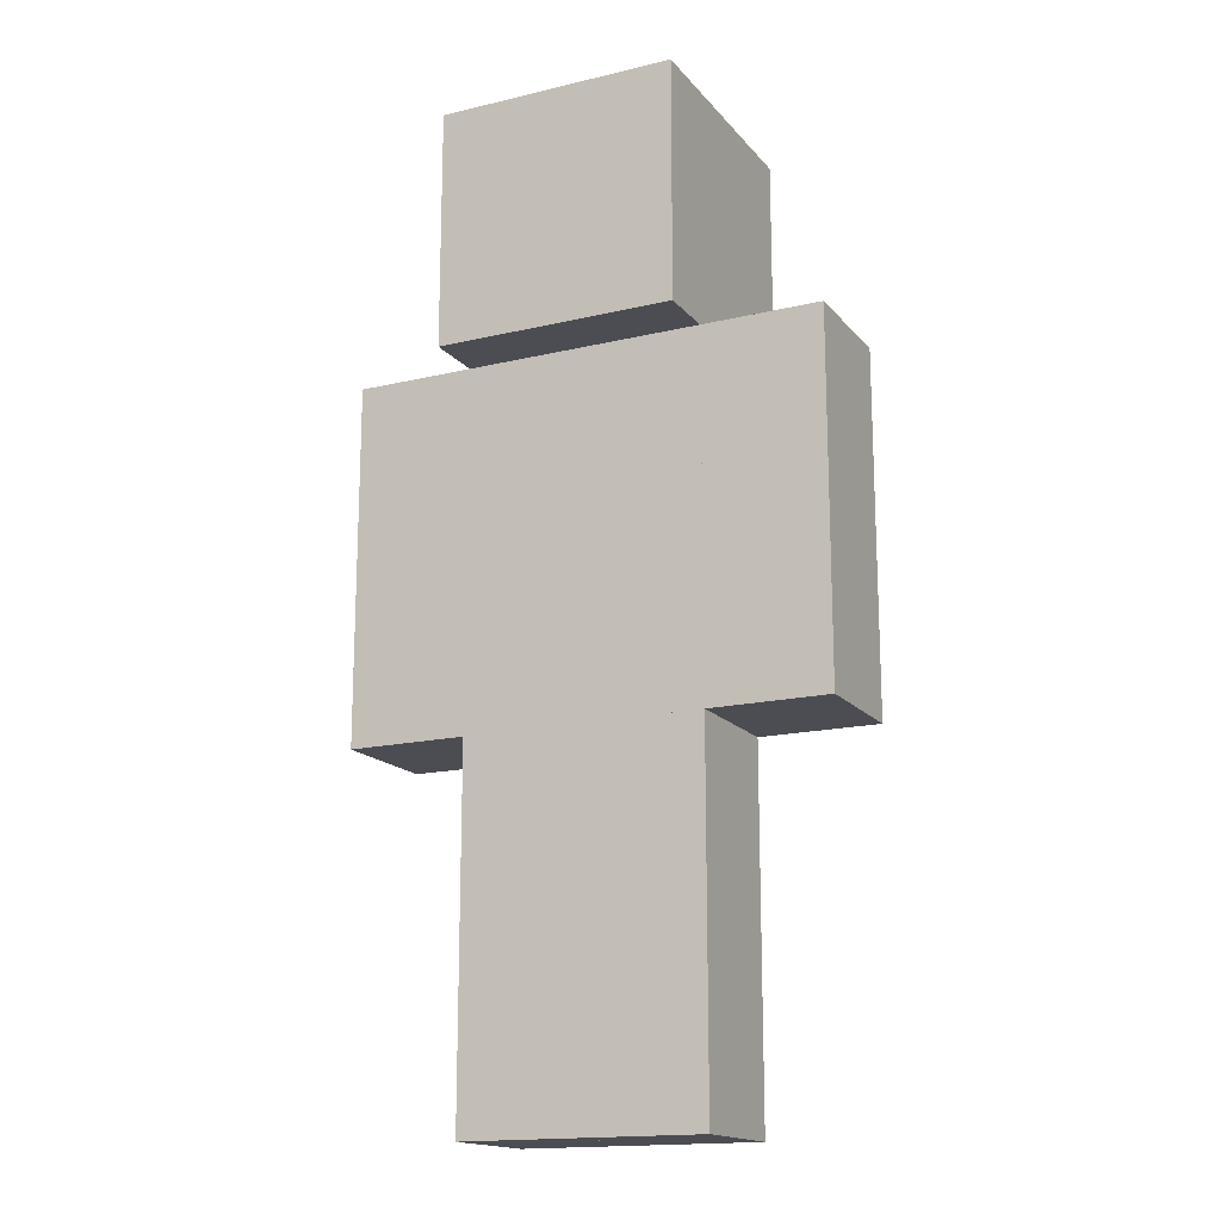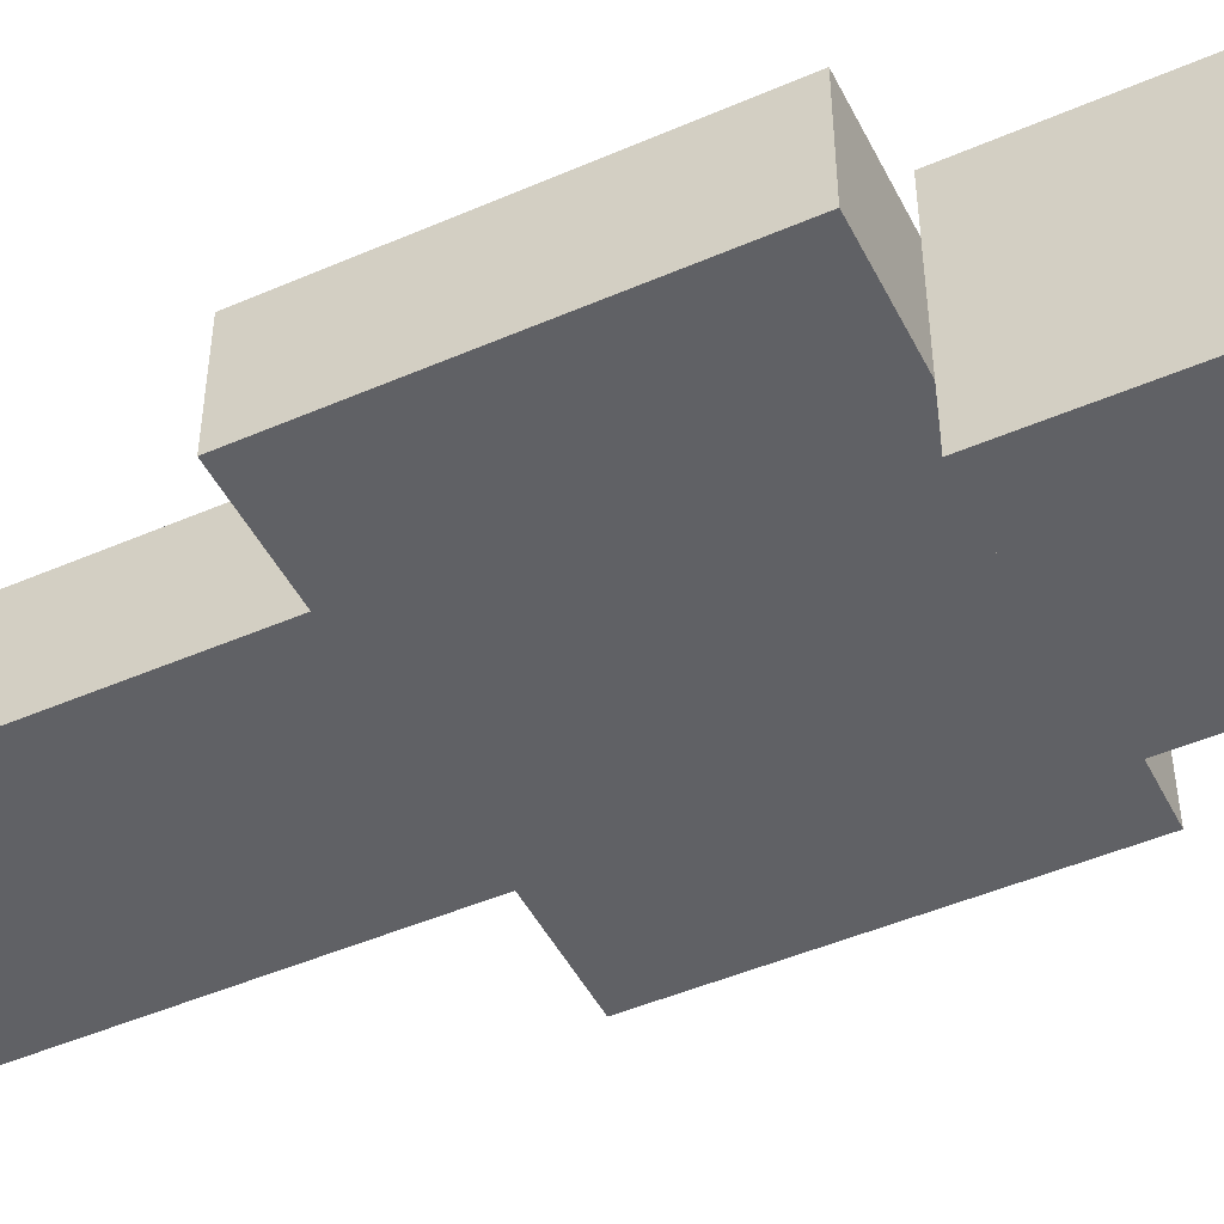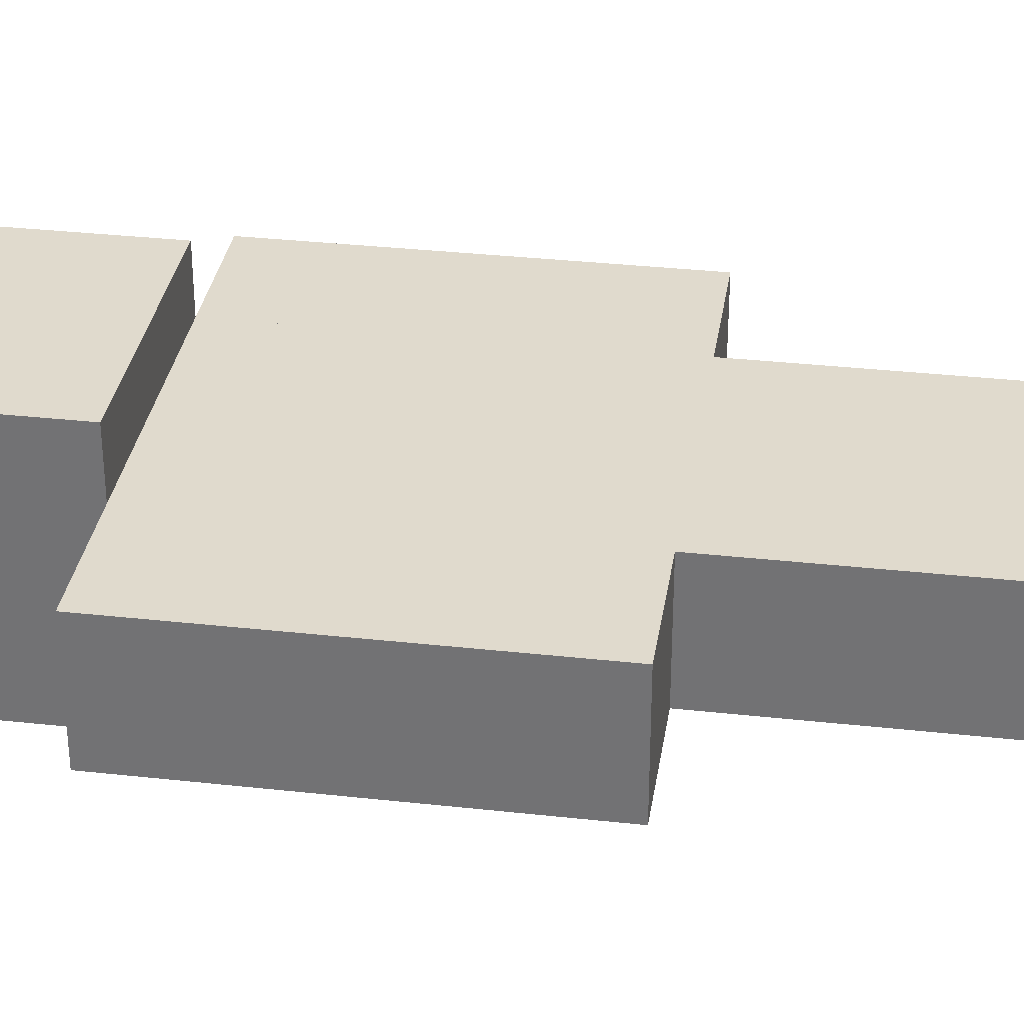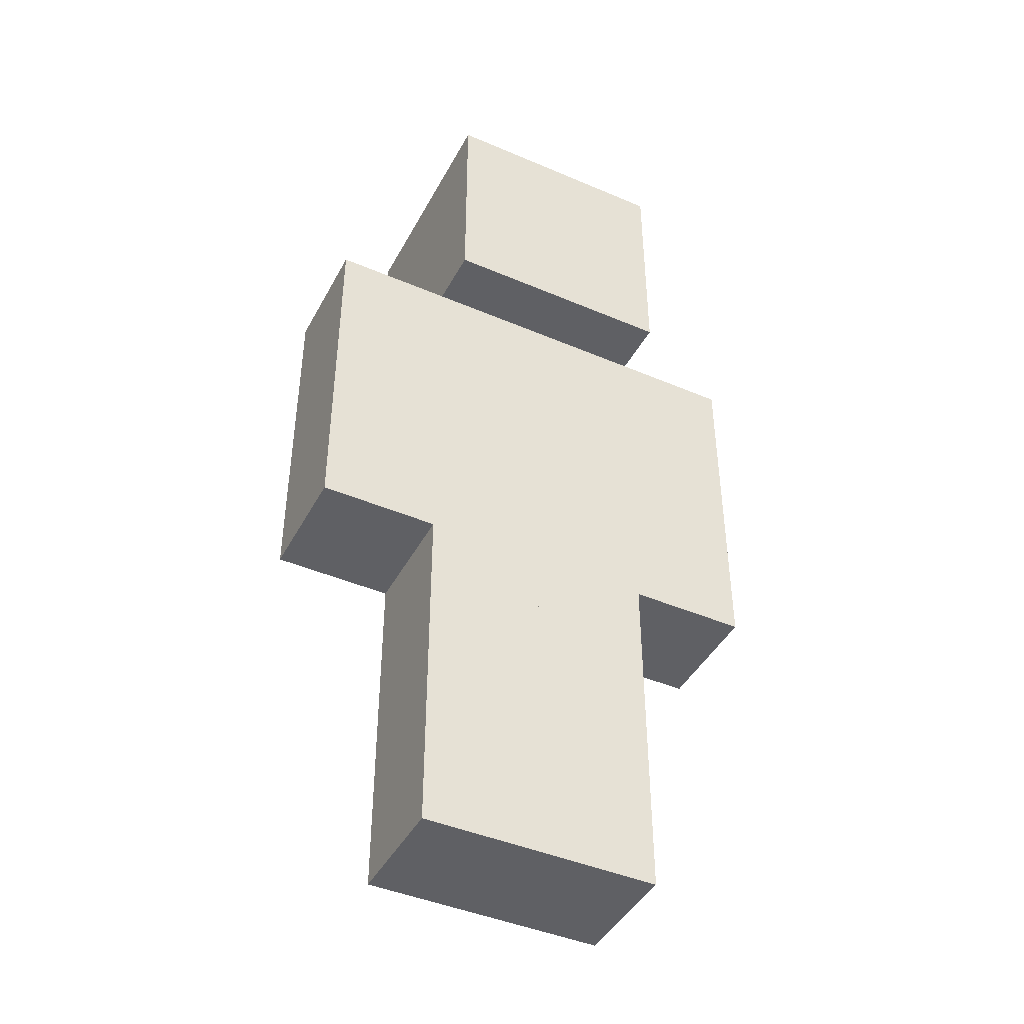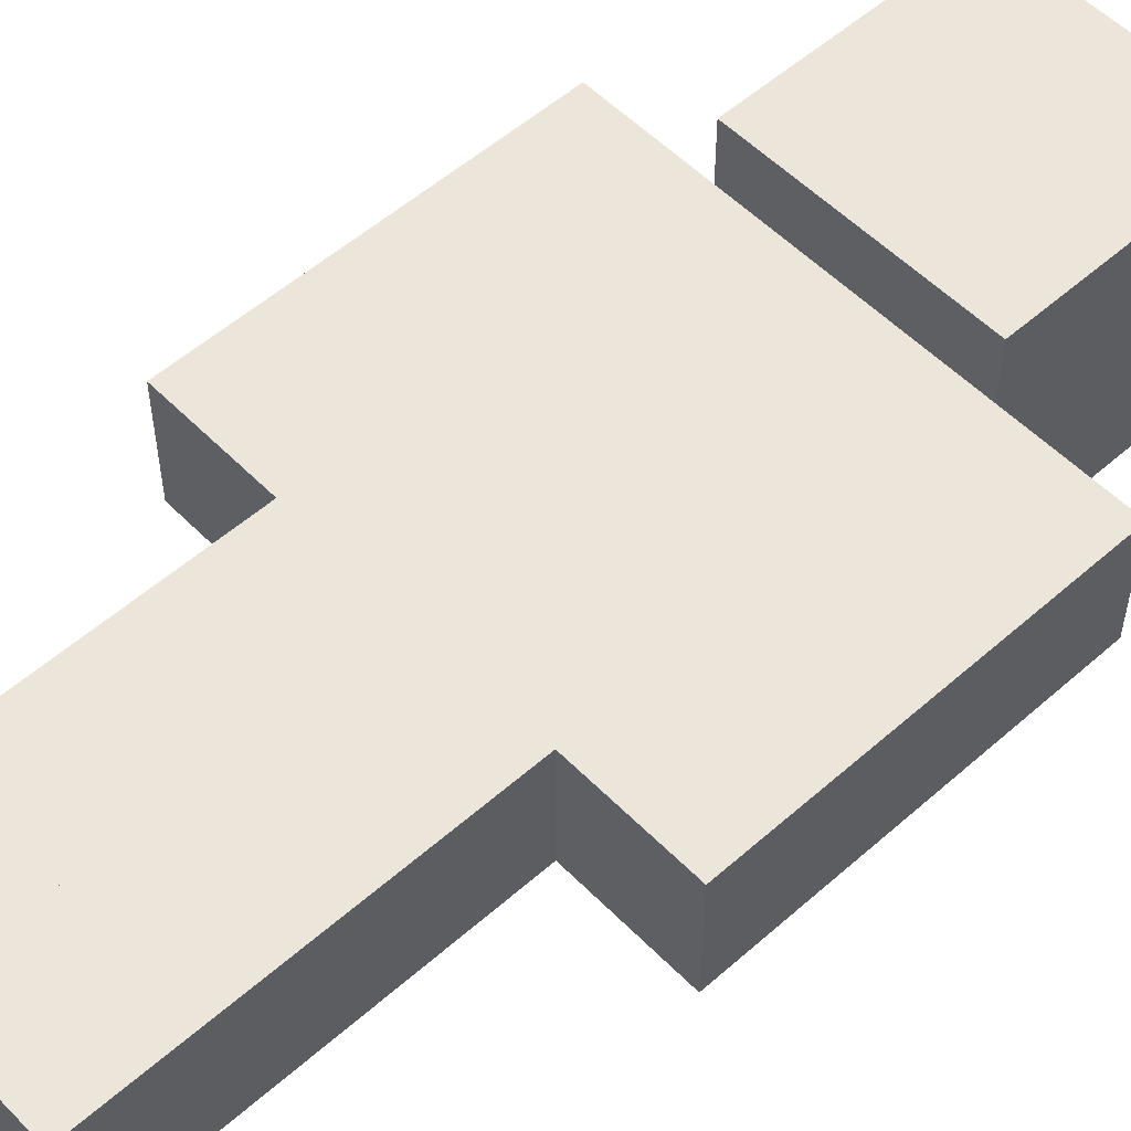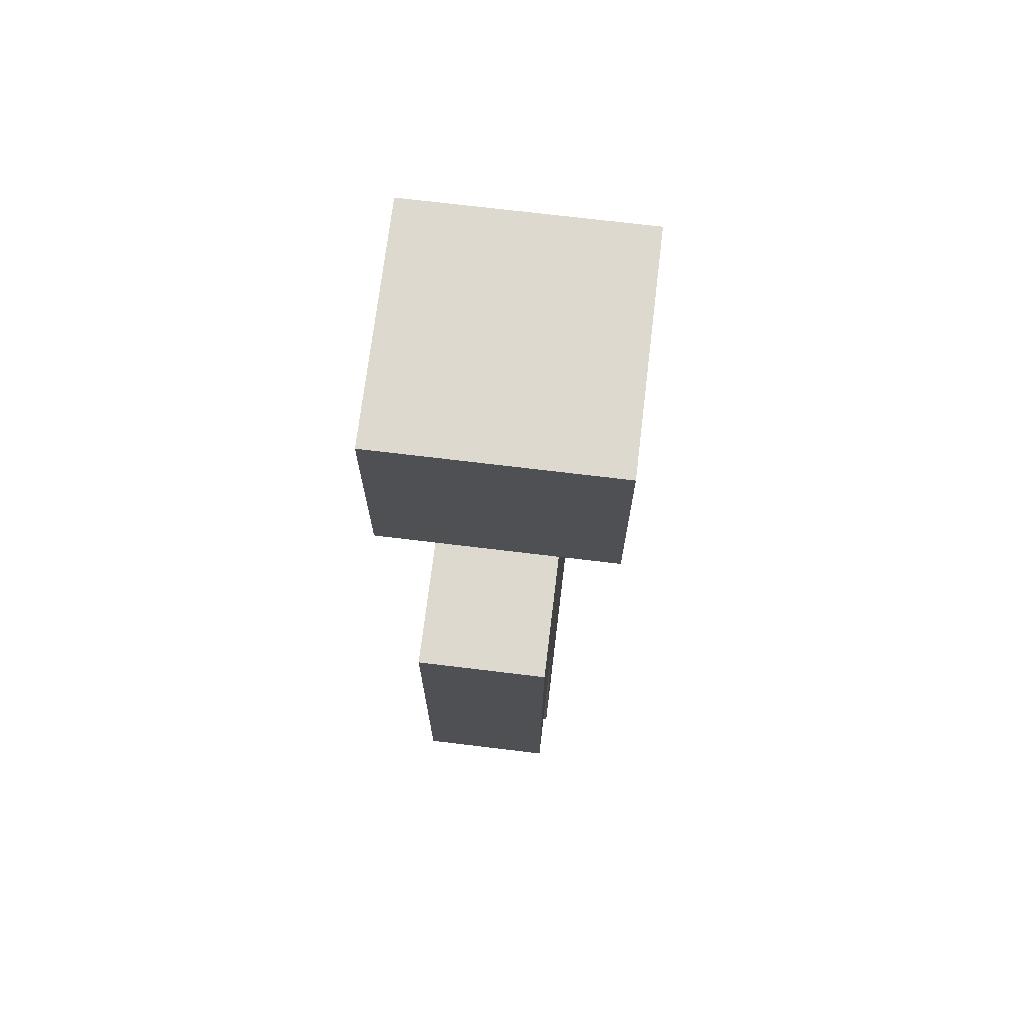
<metadata>
{"format":"obj","ext":"obj","renderer":"f3d","projection":"perspective","resolution":1024,"background":"white","views":[{"elev":-16.4,"azim":-154.0,"up":"+Y"},{"elev":-47.6,"azim":116.0,"up":"+Z"},{"elev":33.1,"azim":-81.3,"up":"+Z"},{"elev":-43.7,"azim":-26.7,"up":"+Y"},{"elev":54.2,"azim":46.9,"up":"+Z"},{"elev":71.4,"azim":-83.1,"up":"+Y"}]}
</metadata>
<code>
o Steve_02 - Default_0
v -0.1158 -0.1158 0.05792
v -0.1158 -0.1158 -0.05792
v 0.1158 -0.1158 -0.05792
v 0.1158 -0.1158 0.05792
v -0.1158 0.2317 0.05792
v 0.1158 0.2317 0.05792
v 0.1158 0.2317 -0.05792
v -0.1158 0.2317 -0.05792
v -0.1158 -0.1158 0.05792
v 0.1158 -0.1158 0.05792
v 0.1158 0.2317 0.05792
v -0.1158 0.2317 0.05792
v 0.1158 -0.1158 0.05792
v 0.1158 -0.1158 -0.05792
v 0.1158 0.2317 -0.05792
v 0.1158 0.2317 0.05792
v 0.1158 -0.1158 -0.05792
v -0.1158 -0.1158 -0.05792
v -0.1158 0.2317 -0.05792
v 0.1158 0.2317 -0.05792
v -0.1158 -0.1158 -0.05792
v -0.1158 -0.1158 0.05792
v -0.1158 0.2317 0.05792
v -0.1158 0.2317 -0.05792
v -0.1158 0.2317 0.1158
v -0.1158 0.2317 -0.1158
v 0.1158 0.2317 -0.1158
v 0.1158 0.2317 0.1158
v -0.1158 0.4633 0.1158
v 0.1158 0.4633 0.1158
v 0.1158 0.4633 -0.1158
v -0.1158 0.4633 -0.1158
v -0.1158 0.2317 0.1158
v 0.1158 0.2317 0.1158
v 0.1158 0.4633 0.1158
v -0.1158 0.4633 0.1158
v 0.1158 0.2317 0.1158
v 0.1158 0.2317 -0.1158
v 0.1158 0.4633 -0.1158
v 0.1158 0.4633 0.1158
v 0.1158 0.2317 -0.1158
v -0.1158 0.2317 -0.1158
v -0.1158 0.4633 -0.1158
v 0.1158 0.4633 -0.1158
v -0.1158 0.2317 -0.1158
v -0.1158 0.2317 0.1158
v -0.1158 0.4633 0.1158
v -0.1158 0.4633 -0.1158
v 0.1158 -0.1158 0.05792
v 0.1158 -0.1158 -0.05792
v 0.2317 -0.1158 -0.05792
v 0.2317 -0.1158 0.05792
v 0.1158 0.2317 0.05792
v 0.2317 0.2317 0.05792
v 0.2317 0.2317 -0.05792
v 0.1158 0.2317 -0.05792
v 0.1158 -0.1158 0.05792
v 0.2317 -0.1158 0.05792
v 0.2317 0.2317 0.05792
v 0.1158 0.2317 0.05792
v 0.2317 -0.1158 0.05792
v 0.2317 -0.1158 -0.05792
v 0.2317 0.2317 -0.05792
v 0.2317 0.2317 0.05792
v 0.2317 -0.1158 -0.05792
v 0.1158 -0.1158 -0.05792
v 0.1158 0.2317 -0.05792
v 0.2317 0.2317 -0.05792
v 0.1158 -0.1158 -0.05792
v 0.1158 -0.1158 0.05792
v 0.1158 0.2317 0.05792
v 0.1158 0.2317 -0.05792
v -0.2317 -0.1158 0.05792
v -0.2317 -0.1158 -0.05792
v -0.1158 -0.1158 -0.05792
v -0.1158 -0.1158 0.05792
v -0.2317 0.2317 0.05792
v -0.1158 0.2317 0.05792
v -0.1158 0.2317 -0.05792
v -0.2317 0.2317 -0.05792
v -0.2317 -0.1158 0.05792
v -0.1158 -0.1158 0.05792
v -0.1158 0.2317 0.05792
v -0.2317 0.2317 0.05792
v -0.1158 -0.1158 0.05792
v -0.1158 -0.1158 -0.05792
v -0.1158 0.2317 -0.05792
v -0.1158 0.2317 0.05792
v -0.1158 -0.1158 -0.05792
v -0.2317 -0.1158 -0.05792
v -0.2317 0.2317 -0.05792
v -0.1158 0.2317 -0.05792
v -0.2317 -0.1158 -0.05792
v -0.2317 -0.1158 0.05792
v -0.2317 0.2317 0.05792
v -0.2317 0.2317 -0.05792
v 0 -0.4633 0.05792
v 0 -0.4633 -0.05792
v 0.1158 -0.4633 -0.05792
v 0.1158 -0.4633 0.05792
v 0 -0.1158 0.05792
v 0.1158 -0.1158 0.05792
v 0.1158 -0.1158 -0.05792
v 0 -0.1158 -0.05792
v 0 -0.4633 0.05792
v 0.1158 -0.4633 0.05792
v 0.1158 -0.1158 0.05792
v 0 -0.1158 0.05792
v 0.1158 -0.4633 0.05792
v 0.1158 -0.4633 -0.05792
v 0.1158 -0.1158 -0.05792
v 0.1158 -0.1158 0.05792
v 0.1158 -0.4633 -0.05792
v 0 -0.4633 -0.05792
v 0 -0.1158 -0.05792
v 0.1158 -0.1158 -0.05792
v 0 -0.4633 -0.05792
v 0 -0.4633 0.05792
v 0 -0.1158 0.05792
v 0 -0.1158 -0.05792
v -0.1158 -0.4633 0.05792
v -0.1158 -0.4633 -0.05792
v 0 -0.4633 -0.05792
v 0 -0.4633 0.05792
v -0.1158 -0.1158 0.05792
v 0 -0.1158 0.05792
v 0 -0.1158 -0.05792
v -0.1158 -0.1158 -0.05792
v -0.1158 -0.4633 0.05792
v 0 -0.4633 0.05792
v 0 -0.1158 0.05792
v -0.1158 -0.1158 0.05792
v 0 -0.4633 0.05792
v 0 -0.4633 -0.05792
v 0 -0.1158 -0.05792
v 0 -0.1158 0.05792
v 0 -0.4633 -0.05792
v -0.1158 -0.4633 -0.05792
v -0.1158 -0.1158 -0.05792
v 0 -0.1158 -0.05792
v -0.1158 -0.4633 -0.05792
v -0.1158 -0.4633 0.05792
v -0.1158 -0.1158 0.05792
v -0.1158 -0.1158 -0.05792
f 1 2 3
f 1 3 4
f 5 6 7
f 5 7 8
f 9 10 11
f 9 11 12
f 13 14 15
f 13 15 16
f 17 18 19
f 17 19 20
f 21 22 23
f 21 23 24
f 25 26 27
f 25 27 28
f 29 30 31
f 29 31 32
f 33 34 35
f 33 35 36
f 37 38 39
f 37 39 40
f 41 42 43
f 41 43 44
f 45 46 47
f 45 47 48
f 49 50 51
f 49 51 52
f 53 54 55
f 53 55 56
f 57 58 59
f 57 59 60
f 61 62 63
f 61 63 64
f 65 66 67
f 65 67 68
f 69 70 71
f 69 71 72
f 73 74 75
f 73 75 76
f 77 78 79
f 77 79 80
f 81 82 83
f 81 83 84
f 85 86 87
f 85 87 88
f 89 90 91
f 89 91 92
f 93 94 95
f 93 95 96
f 97 98 99
f 97 99 100
f 101 102 103
f 101 103 104
f 105 106 107
f 105 107 108
f 109 110 111
f 109 111 112
f 113 114 115
f 113 115 116
f 117 118 119
f 117 119 120
f 121 122 123
f 121 123 124
f 125 126 127
f 125 127 128
f 129 130 131
f 129 131 132
f 133 134 135
f 133 135 136
f 137 138 139
f 137 139 140
f 141 142 143
f 141 143 144

</code>
